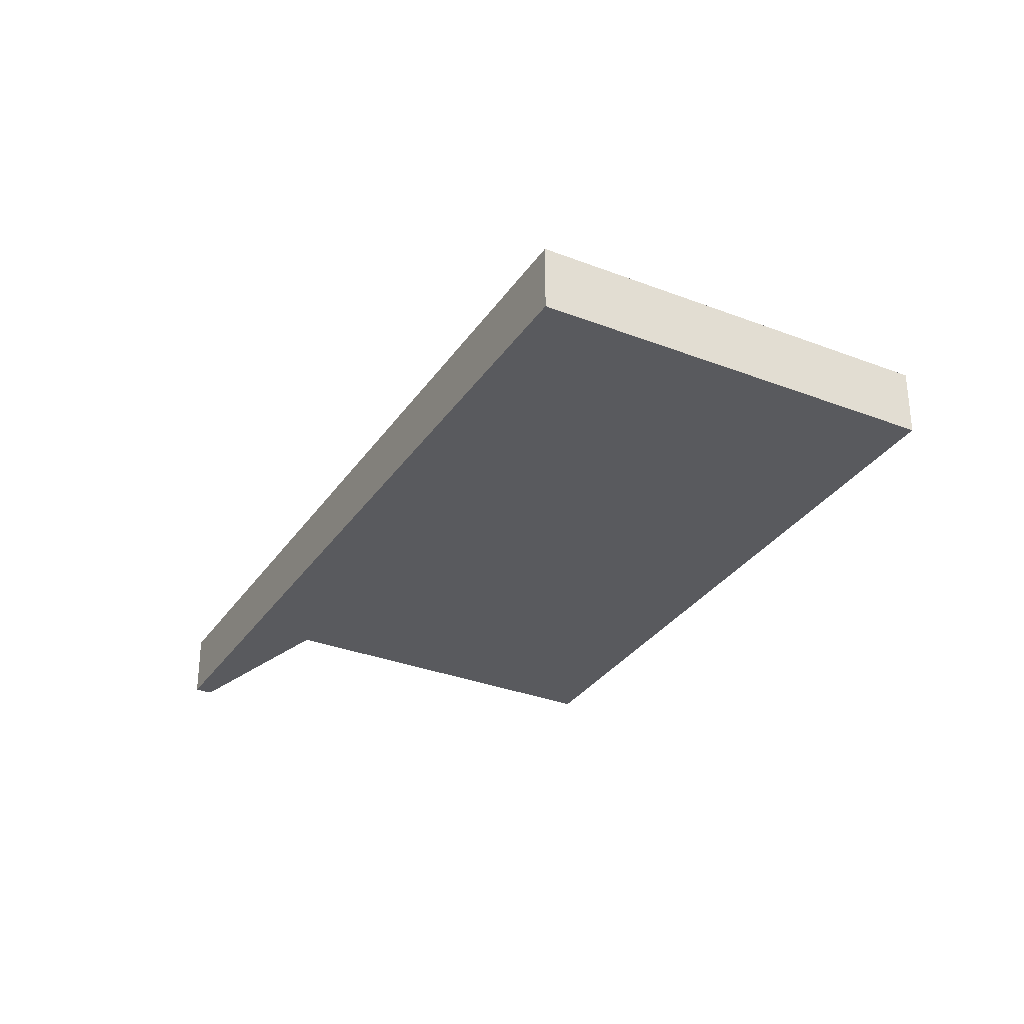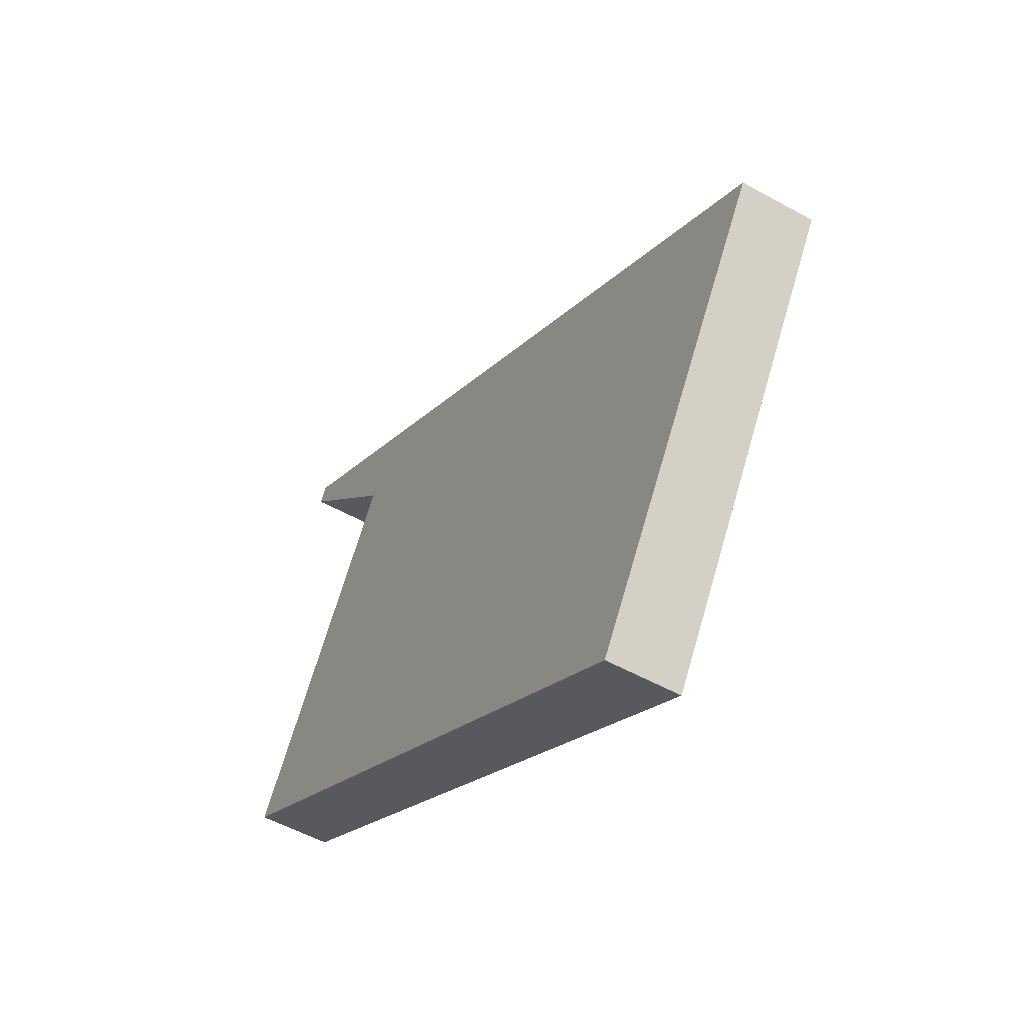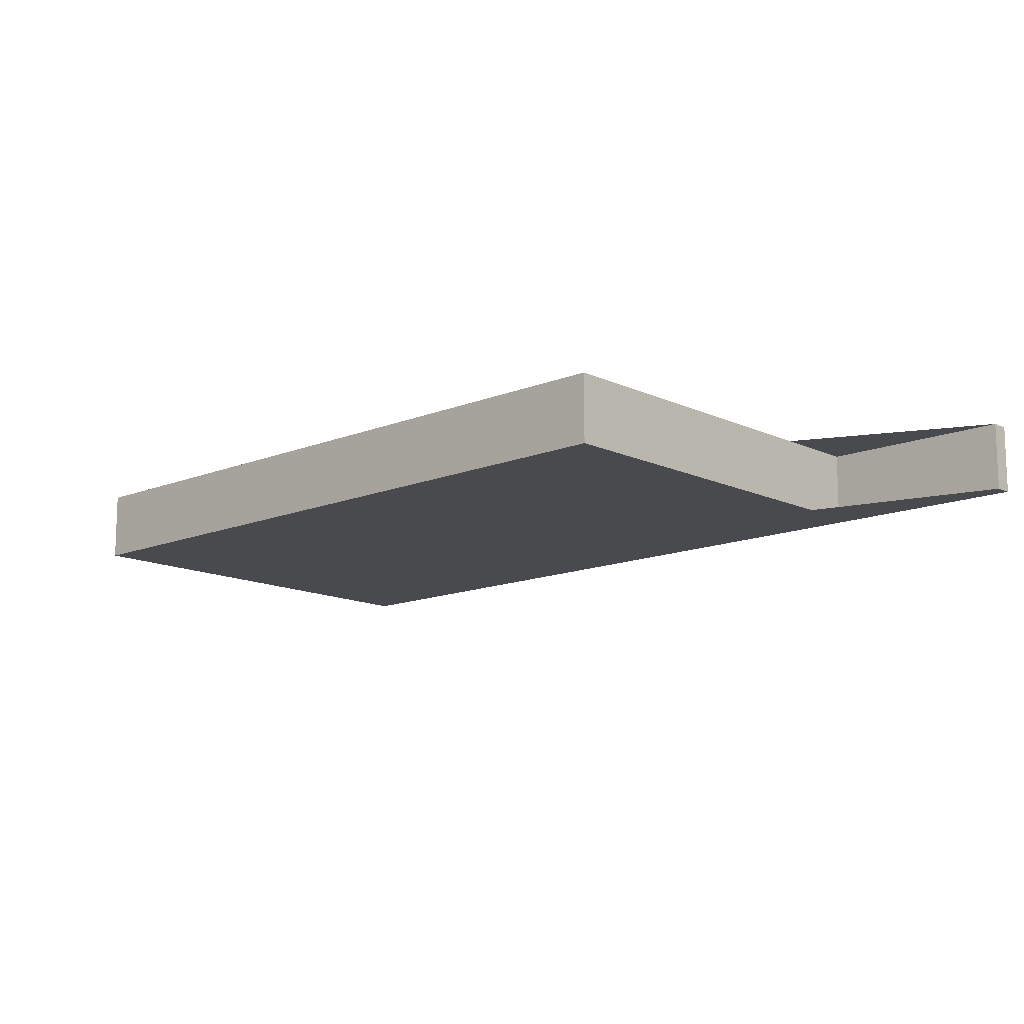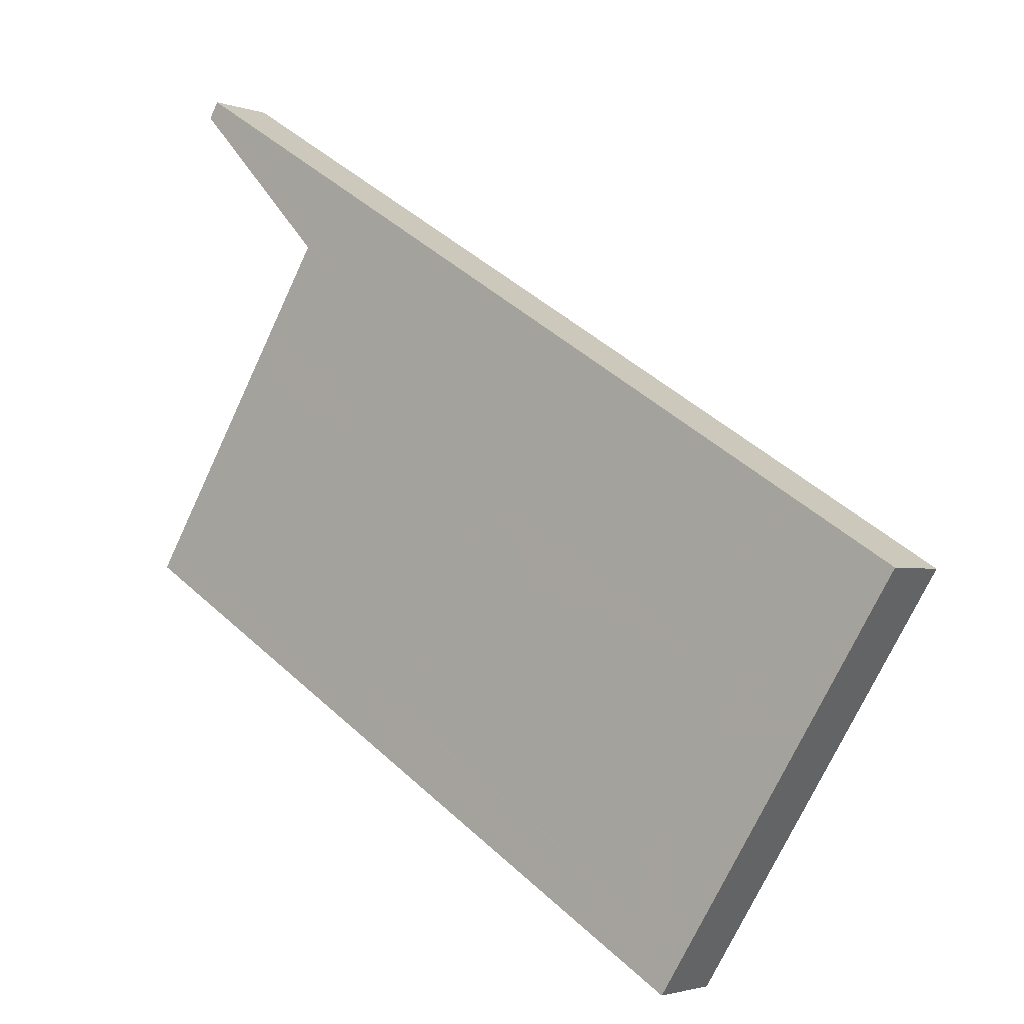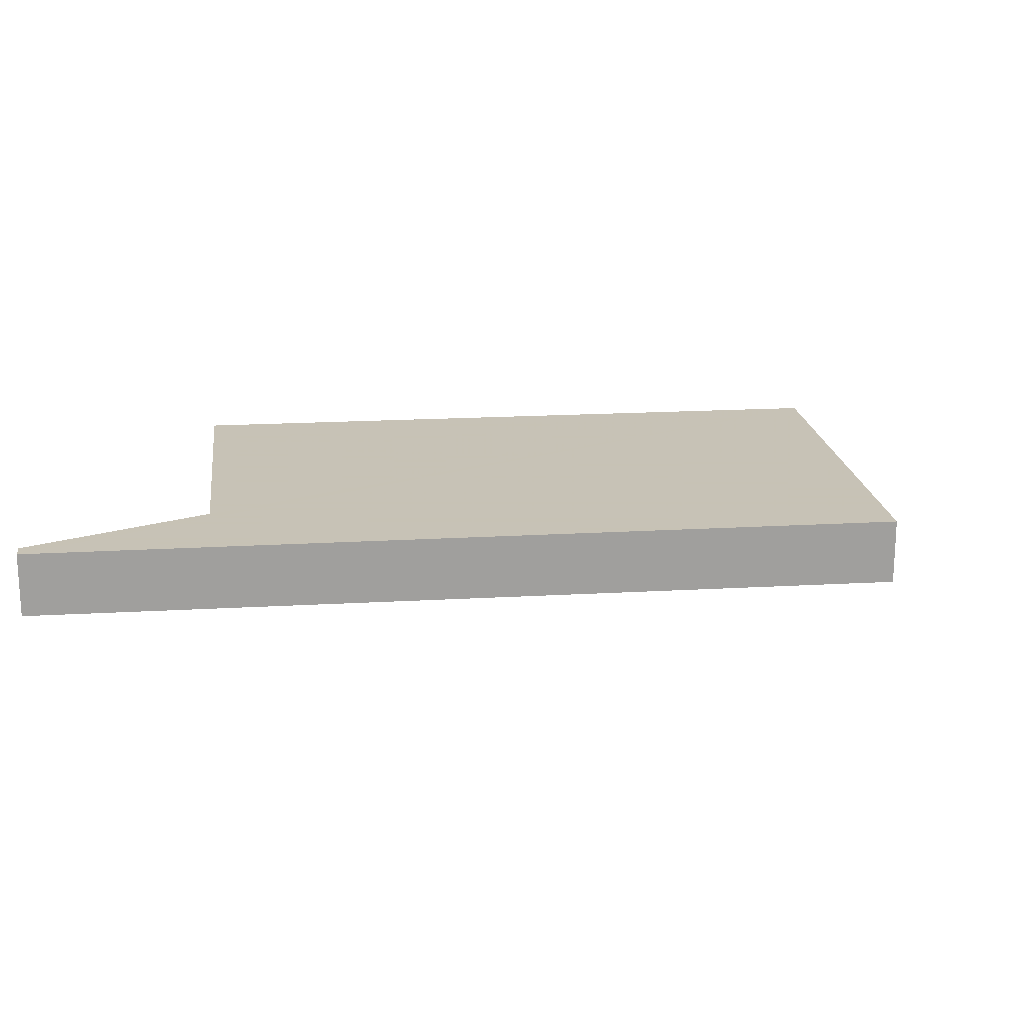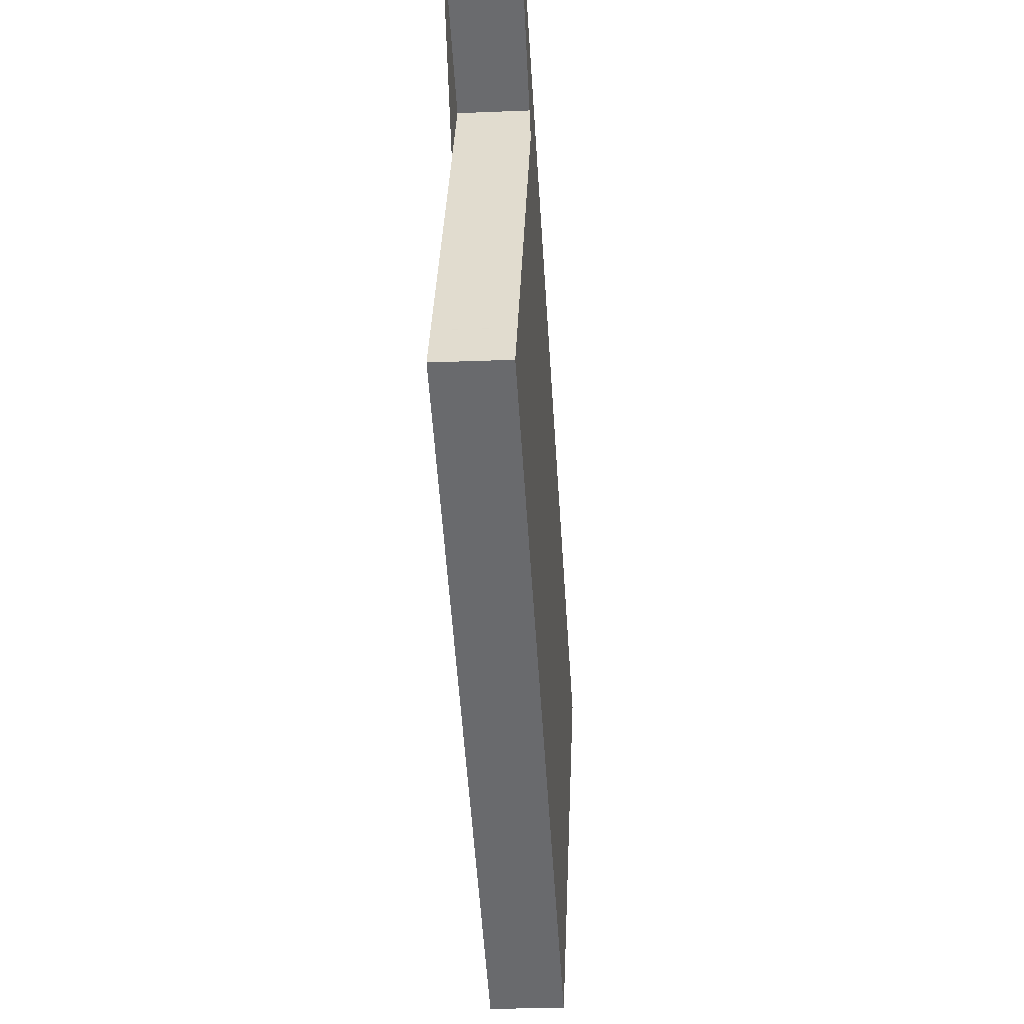
<metadata>
{"format":"obj","ext":"obj","renderer":"f3d","projection":"perspective","resolution":1024,"background":"white","views":[{"elev":-31.4,"azim":-86.6,"up":"+Z"},{"elev":-52.7,"azim":-120.9,"up":"+Y"},{"elev":-13.2,"azim":74.7,"up":"+Z"},{"elev":-2.3,"azim":-141.4,"up":"+Y"},{"elev":19.1,"azim":-154.7,"up":"+Z"},{"elev":-22.0,"azim":94.2,"up":"+Y"}]}
</metadata>
<code>
v -1978 -279.5 -0.8418
v -1986 -284.2 -0.8506
v -1988 -279.6 -0.8468
v -1979 -273.7 -0.8356
v -1979 -273.9 -0.8358
v -1981 -275.1 -0.8381
v -1987 -281.3 -0.8482
v -1980 -276.7 -0.8394
v -1982 -275.4 -0.8389
v -1981 -277.2 -0.8404
v -1979 -280 -0.8427
v -1981 -277.3 -0.8407
v -1982 -275.6 -0.8393
v -1979 -280.2 -0.8431
v -1981 -276.6 -0.84
v -1988 -280.6 -0.8476
v -1981 -276.4 -0.8397
v -1983 -278.7 -0.8432
v -1983 -277.9 -0.8425
v -1984 -276.9 -0.8417
v -1981 -277.7 -0.8414
v -1982 -276.9 -0.8408
v -1983 -276 -0.84
v -1980 -275.9 -0.8388
v -1981 -281.5 -0.8456
v -1980 -280.6 -0.8438
v -1979 -279.8 -0.8426
v -1979 -280 -0.8429
v -1978 -279.3 -0.8417
v -1980 -280.4 -0.8437
v -1981 -281.3 -0.8454
v -1986 -284 -0.8505
v -1979 -278.8 -0.8417
v -1980 -279 -0.8421
v -1979 -278.3 -0.8408
v -1980 -279.4 -0.8428
v -1982 -280.3 -0.8446
v -1986 -283 -0.8496
v -1988 -280.5 -0.8475
v -1987 -281.3 -0.8482
v -1988 -279.6 -0.8468
v -1986 -283 -0.8496
v -1986 -284 -0.8504
v -1986 -284.1 -0.8506
v -1984 -278.1 -0.8429
v -1983 -278.9 -0.8436
v -1984 -277.1 -0.8421
v -1982 -280.5 -0.8449
v -1982 -281.5 -0.8458
v -1982 -281.7 -0.8459
v -1985 -278.6 -0.8439
v -1984 -279.4 -0.8445
v -1985 -277.6 -0.8431
v -1983 -281 -0.8459
v -1982 -282 -0.8467
v -1982 -282.2 -0.8469
v -1980 -277.5 -0.8407
v -1981 -277.7 -0.841
v -1979 -277 -0.8397
v -1981 -278.1 -0.8418
v -1987 -281.7 -0.8485
v -1987 -281.7 -0.8486
v -1983 -279 -0.8435
v -1984 -279.7 -0.8448
v -1983 -279.2 -0.8439
v -1986 -281.3 -0.8478
v -1986 -282.6 -0.8489
v -1987 -280.2 -0.8468
v -1987 -280.9 -0.8475
v -1988 -279.2 -0.8461
v -1985 -283.6 -0.8497
v -1985 -283.8 -0.8499
v -1986 -281.3 -0.8477
v -1986 -282.5 -0.8487
v -1987 -280.1 -0.8467
v -1987 -280.9 -0.8473
v -1988 -279.1 -0.8459
v -1985 -283.5 -0.8496
v -1985 -283.7 -0.8497
v -1986 -280.9 -0.847
v -1985 -282.1 -0.848
v -1986 -279.7 -0.846
v -1986 -280.5 -0.8466
v -1987 -278.8 -0.8452
v -1984 -283.2 -0.8489
v -1984 -283.3 -0.849
v -1985 -283.2 -0.8493
v -1985 -283.3 -0.8495
v -1984 -282.8 -0.8486
v -1983 -281.7 -0.8465
v -1979 -279.5 -0.8423
v -1979 -279.7 -0.8427
v -1978 -279 -0.8414
v -1980 -280.1 -0.8434
v -1986 -283.7 -0.8502
v -1986 -283.7 -0.8502
v -1981 -281 -0.8452
v -1982 -281.2 -0.8455
v -1985 -283.3 -0.8494
v -1985 -283.2 -0.8493
v -1984 -282.8 -0.8486
v -1983 -281.7 -0.8465
v -1979 -279.7 -0.8427
v -1979 -279.5 -0.8423
v -1978 -279 -0.8414
v -1980 -280.1 -0.8434
v -1986 -283.7 -0.8502
v -1986 -283.6 -0.8501
v -1981 -281 -0.8451
v -1982 -281.2 -0.8455
v -1979 -280 -0.8427
v -1978 -279.5 -0.8418
v -1978 -279.5 0
v -1979 -280 -1.11e-16
v -1986 -284 -0.8505
v -1986 -284.2 -0.8506
v -1986 -284.2 0
v -1986 -284 0
v -1988 -279.6 -0.8468
v -1988 -279.6 -0.8468
v -1988 -279.6 0
v -1988 -279.6 0
v -1979 -273.9 -0.8358
v -1979 -273.7 -0.8356
v -1979 -273.7 0
v -1979 -273.9 0
v -1981 -275.1 -0.8381
v -1979 -273.9 -0.8358
v -1979 -273.9 0
v -1981 -275.1 0
v -1980 -275.9 -0.8388
v -1981 -275.1 -0.8381
v -1981 -275.1 0
v -1980 -275.9 0
v -1988 -280.6 -0.8476
v -1987 -281.3 -0.8482
v -1987 -281.3 0
v -1988 -280.6 0
v -1979 -277 -0.8397
v -1980 -276.7 -0.8394
v -1980 -276.7 0
v -1979 -277 -1.11e-16
v -1979 -273.7 -0.8356
v -1982 -275.4 -0.8389
v -1982 -275.4 0
v -1979 -273.7 0
v -1979 -280.2 -0.8431
v -1979 -280 -0.8427
v -1979 -280 -1.11e-16
v -1979 -280.2 0
v -1982 -275.4 -0.8389
v -1982 -275.6 -0.8393
v -1982 -275.6 0
v -1982 -275.4 0
v -1980 -280.6 -0.8438
v -1979 -280.2 -0.8431
v -1979 -280.2 0
v -1980 -280.6 0
v -1988 -279.6 -0.8468
v -1988 -280.6 -0.8476
v -1988 -280.6 0
v -1988 -279.6 0
v -1983 -276 -0.84
v -1984 -276.9 -0.8417
v -1984 -276.9 0
v -1983 -276 -1.11e-16
v -1982 -275.6 -0.8393
v -1983 -276 -0.84
v -1983 -276 -1.11e-16
v -1982 -275.6 0
v -1980 -276.7 -0.8394
v -1980 -275.9 -0.8388
v -1980 -275.9 0
v -1980 -276.7 0
v -1982 -281.7 -0.8459
v -1981 -281.5 -0.8456
v -1981 -281.5 -1.11e-16
v -1982 -281.7 0
v -1981 -281.5 -0.8456
v -1980 -280.6 -0.8438
v -1980 -280.6 0
v -1981 -281.5 -1.11e-16
v -1978 -279.5 -0.8418
v -1978 -279.3 -0.8417
v -1978 -279.3 0
v -1978 -279.5 0
v -1986 -283.7 -0.8502
v -1986 -284 -0.8505
v -1986 -284 0
v -1986 -283.7 -1.11e-16
v -1978 -279 -0.8414
v -1979 -278.3 -0.8408
v -1979 -278.3 0
v -1978 -279 0
v -1987 -281.7 -0.8486
v -1986 -283 -0.8496
v -1986 -283 0
v -1987 -281.7 -1.11e-16
v -1988 -279.2 -0.8461
v -1988 -279.6 -0.8468
v -1988 -279.6 0
v -1988 -279.2 1.11e-16
v -1986 -284.2 -0.8506
v -1986 -284.1 -0.8506
v -1986 -284.1 0
v -1986 -284.2 0
v -1984 -276.9 -0.8417
v -1984 -277.1 -0.8421
v -1984 -277.1 0
v -1984 -276.9 0
v -1982 -282.2 -0.8469
v -1982 -281.7 -0.8459
v -1982 -281.7 0
v -1982 -282.2 0
v -1984 -277.1 -0.8421
v -1985 -277.6 -0.8431
v -1985 -277.6 0
v -1984 -277.1 0
v -1984 -283.3 -0.849
v -1982 -282.2 -0.8469
v -1982 -282.2 0
v -1984 -283.3 0
v -1979 -278.3 -0.8408
v -1979 -277 -0.8397
v -1979 -277 -1.11e-16
v -1979 -278.3 0
v -1987 -281.3 -0.8482
v -1987 -281.7 -0.8486
v -1987 -281.7 -1.11e-16
v -1987 -281.3 0
v -1988 -279.1 -0.8459
v -1988 -279.2 -0.8461
v -1988 -279.2 1.11e-16
v -1988 -279.1 0
v -1986 -284.1 -0.8506
v -1985 -283.8 -0.8499
v -1985 -283.8 0
v -1986 -284.1 0
v -1987 -278.8 -0.8452
v -1988 -279.1 -0.8459
v -1988 -279.1 0
v -1987 -278.8 1.11e-16
v -1985 -283.8 -0.8499
v -1985 -283.7 -0.8497
v -1985 -283.7 0
v -1985 -283.8 0
v -1985 -277.6 -0.8431
v -1987 -278.8 -0.8452
v -1987 -278.8 1.11e-16
v -1985 -277.6 0
v -1985 -283.7 -0.8497
v -1984 -283.3 -0.849
v -1984 -283.3 0
v -1985 -283.7 0
v -1978 -279.3 -0.8417
v -1978 -279 -0.8414
v -1978 -279 0
v -1978 -279.3 0
v -1986 -283.7 -0.8502
v -1986 -283.7 -0.8502
v -1986 -283.7 -1.11e-16
v -1986 -283.7 0
v -1978 -279 -0.8414
v -1978 -279 -0.8414
v -1978 -279 0
v -1978 -279 0
v -1986 -283 -0.8496
v -1986 -283.7 -0.8502
v -1986 -283.7 0
v -1986 -283 0
v -1978 -279.5 0
v -1986 -284.2 0
v -1988 -279.6 0
v -1979 -273.7 0
v -1979 -273.9 0
v -1981 -275.1 0
f 58 12 10 57
f 15 13 9 17
f 17 9 4 5 6 24
f 57 10 8 59
f 23 13 15 22
f 60 21 12 58
f 22 15 12 21
f 17 10 12 15
f 40 7 16 39
f 39 16 3 41
f 21 18 19 22
f 22 19 20 23
f 24 8 10 17
f 62 7 40 61
f 63 18 21 60
f 27 11 14 28
f 29 1 11 27
f 28 14 26 30
f 44 2 32 43
f 30 26 25 31
f 104 91 92 103
f 105 93 91 104
f 103 92 94 106
f 108 95 96 107
f 106 94 97 109
f 69 40 39 68
f 68 39 41 70
f 66 61 40 69
f 72 44 43 71
f 99 88 95 108
f 45 19 18 46
f 47 20 19 45
f 65 46 18 63
f 49 31 25 50
f 109 97 98 110
f 51 45 46 52
f 53 47 45 51
f 64 52 46 65
f 55 49 50 56
f 110 98 90 102
f 57 33 34 58
f 59 35 33 57
f 58 34 36 60
f 61 42 38 62
f 60 36 37 63
f 67 42 61 66
f 63 37 48 65
f 65 48 54 64
f 74 67 66 73
f 76 69 68 75
f 75 68 70 77
f 73 66 69 76
f 79 72 71 78
f 100 87 88 99
f 81 74 73 80
f 83 76 75 82
f 82 75 77 84
f 80 73 76 83
f 86 79 78 85
f 101 89 87 100
f 80 64 54 81
f 82 51 52 83
f 84 53 51 82
f 83 52 64 80
f 85 55 56 86
f 102 90 89 101
f 87 78 71 88
f 89 85 78 87
f 90 55 85 89
f 91 27 28 92
f 93 29 27 91
f 92 28 30 94
f 95 43 32 96
f 94 30 31 97
f 88 71 43 95
f 97 31 49 98
f 98 49 55 90
f 99 67 74 100
f 100 74 81 101
f 101 81 54 102
f 103 34 33 104
f 104 33 35 105
f 106 36 34 103
f 107 38 42 108
f 109 37 36 106
f 108 42 67 99
f 110 48 37 109
f 102 54 48 110
f 112 113 114 111
f 116 117 118 115
f 120 121 122 119
f 124 125 126 123
f 128 129 130 127
f 132 133 134 131
f 136 137 138 135
f 140 141 142 139
f 144 145 146 143
f 148 149 150 147
f 152 153 154 151
f 156 157 158 155
f 160 161 162 159
f 164 165 166 163
f 168 169 170 167
f 172 173 174 171
f 176 177 178 175
f 180 181 182 179
f 184 185 186 183
f 188 189 190 187
f 192 193 194 191
f 196 197 198 195
f 200 201 202 199
f 204 205 206 203
f 208 209 210 207
f 212 213 214 211
f 216 217 218 215
f 220 221 222 219
f 224 225 226 223
f 228 229 230 227
f 232 233 234 231
f 236 237 238 235
f 240 241 242 239
f 244 245 246 243
f 248 249 250 247
f 252 253 254 251
f 256 257 258 255
f 260 261 262 259
f 264 265 266 263
f 268 269 270 267
f 272 273 274 275 276 271

</code>
